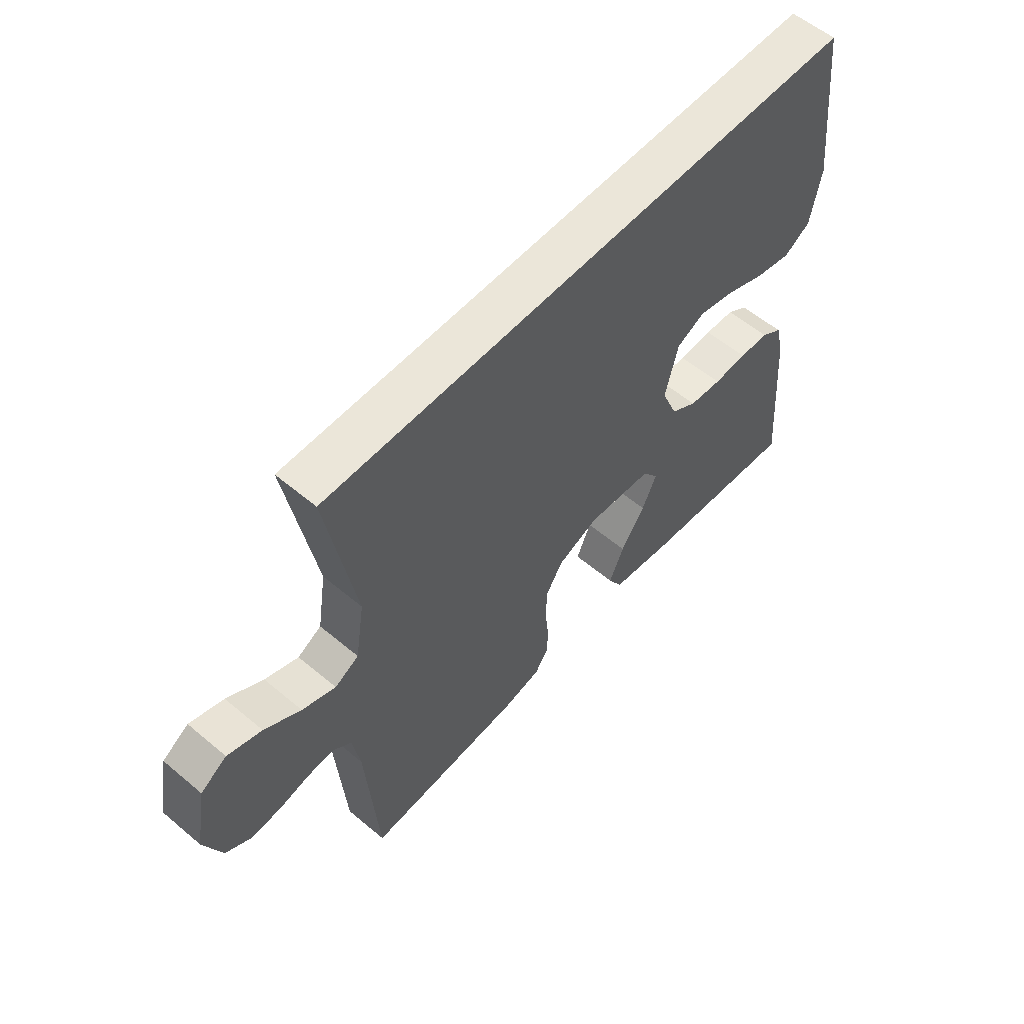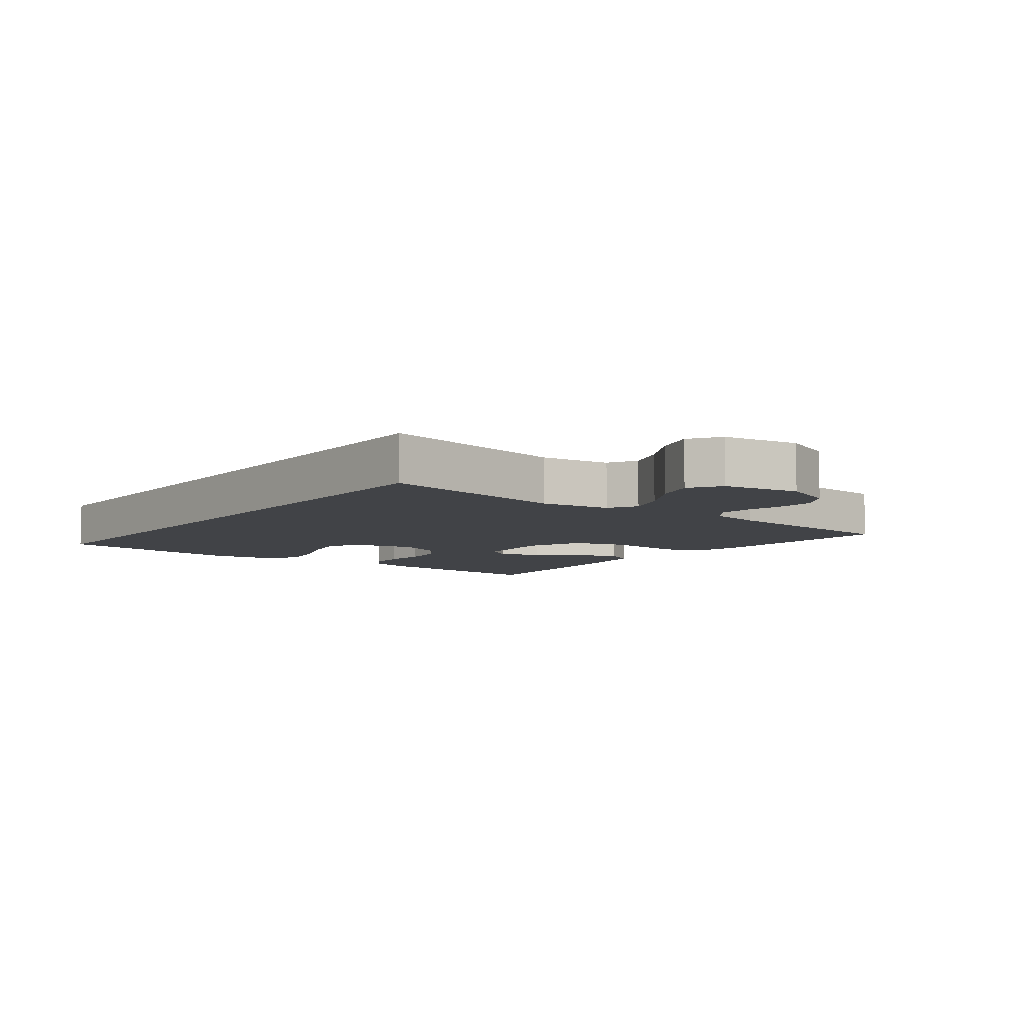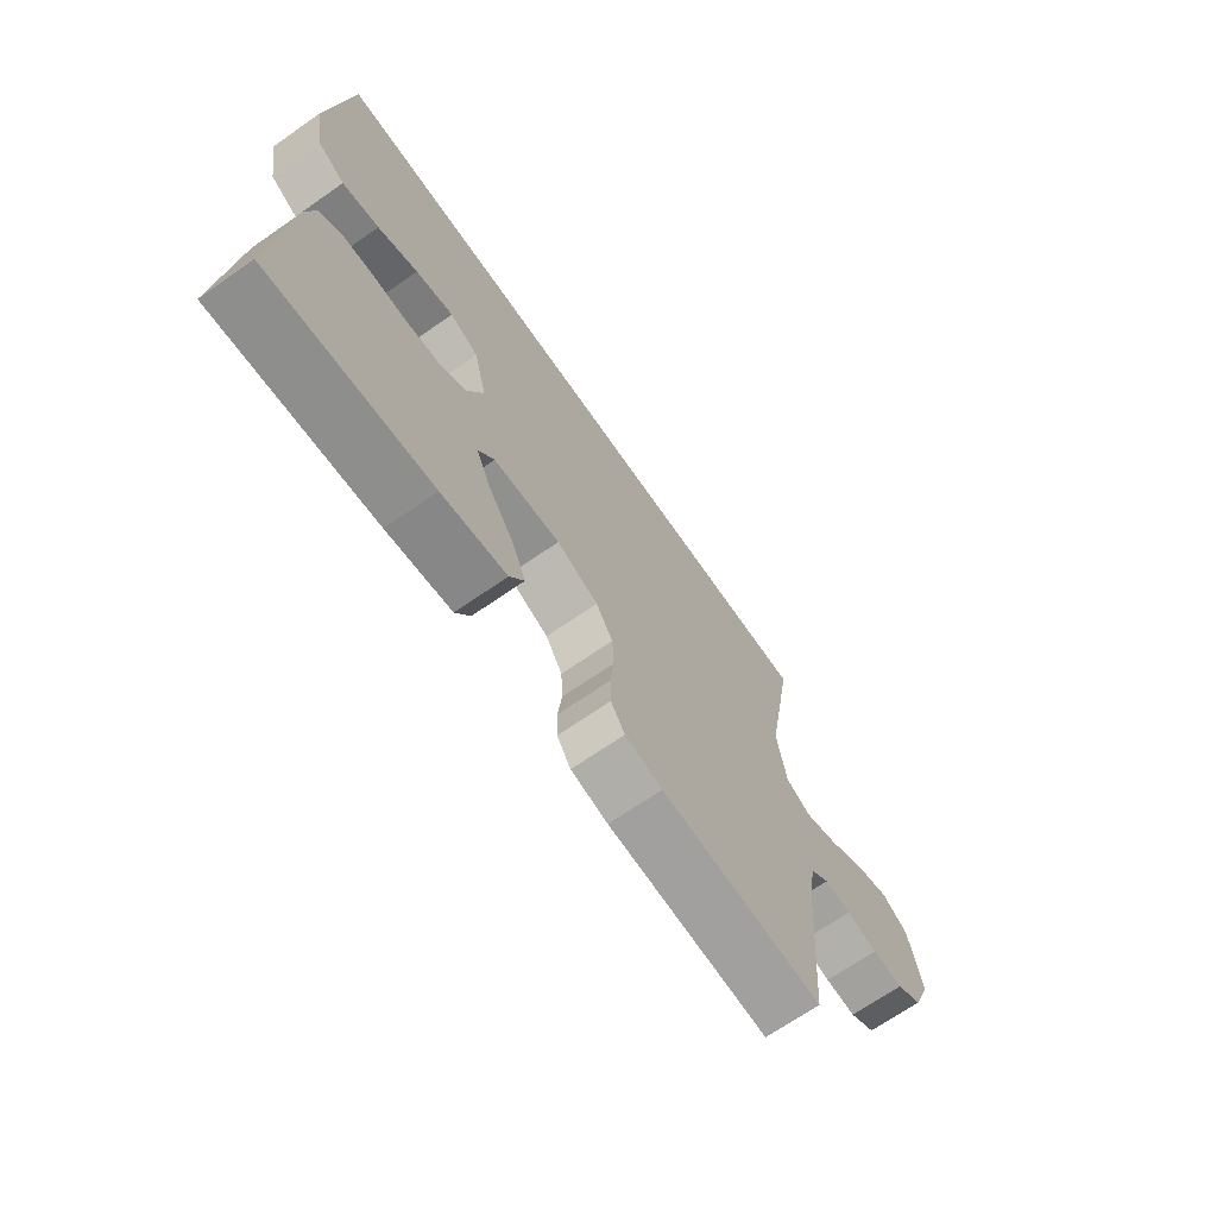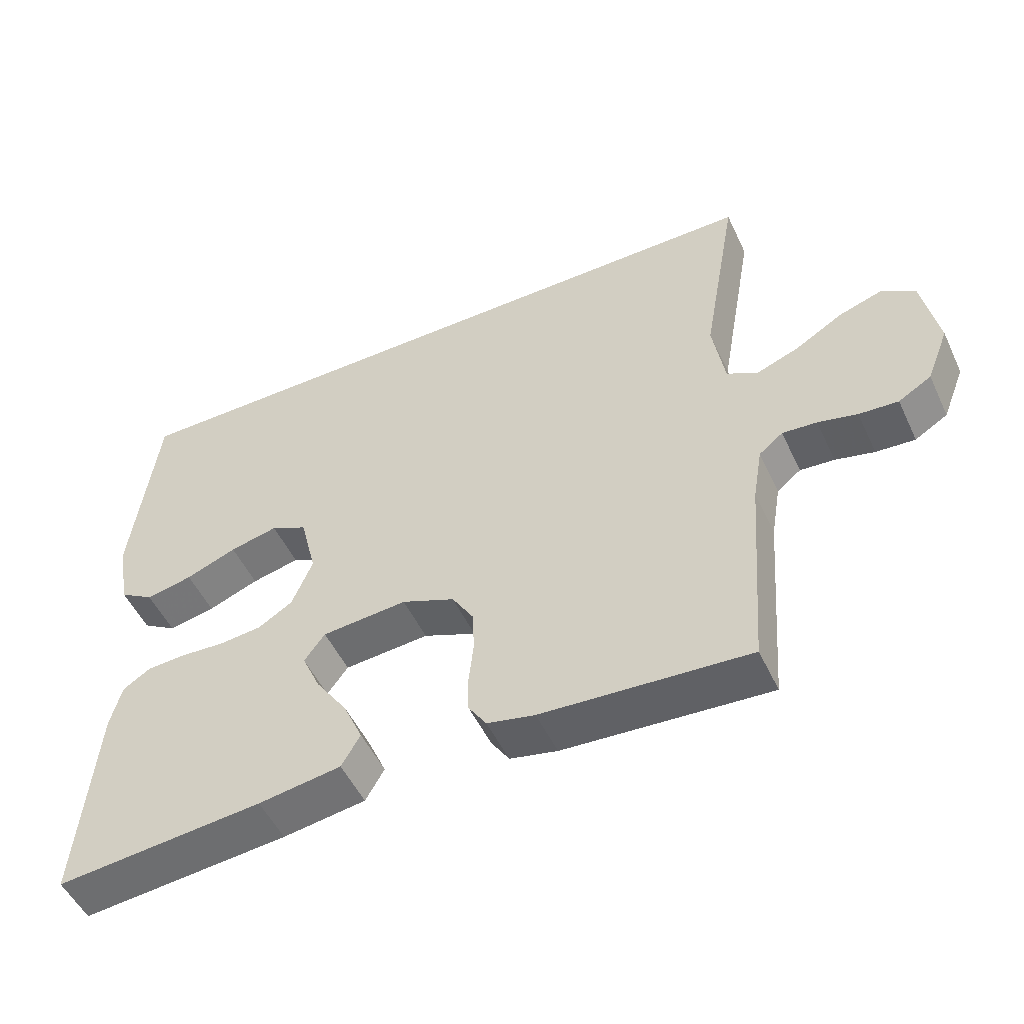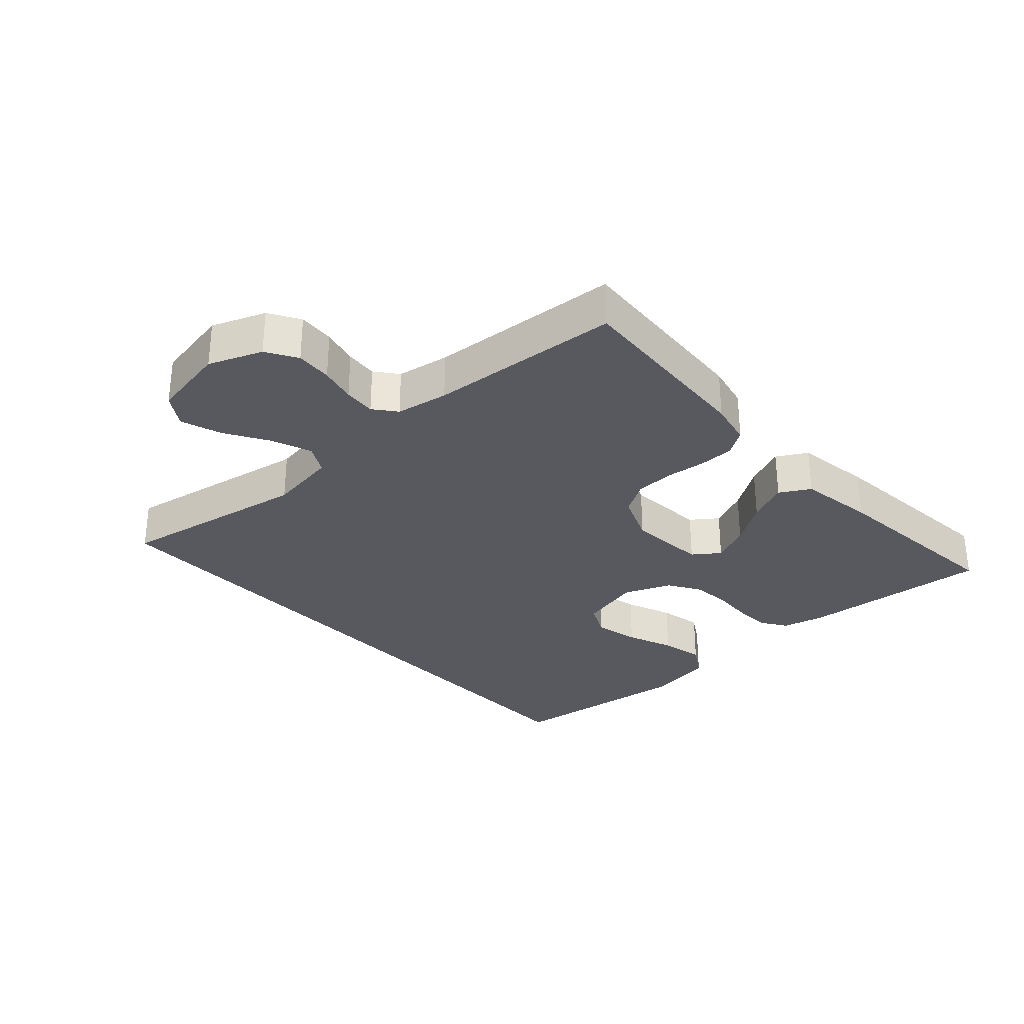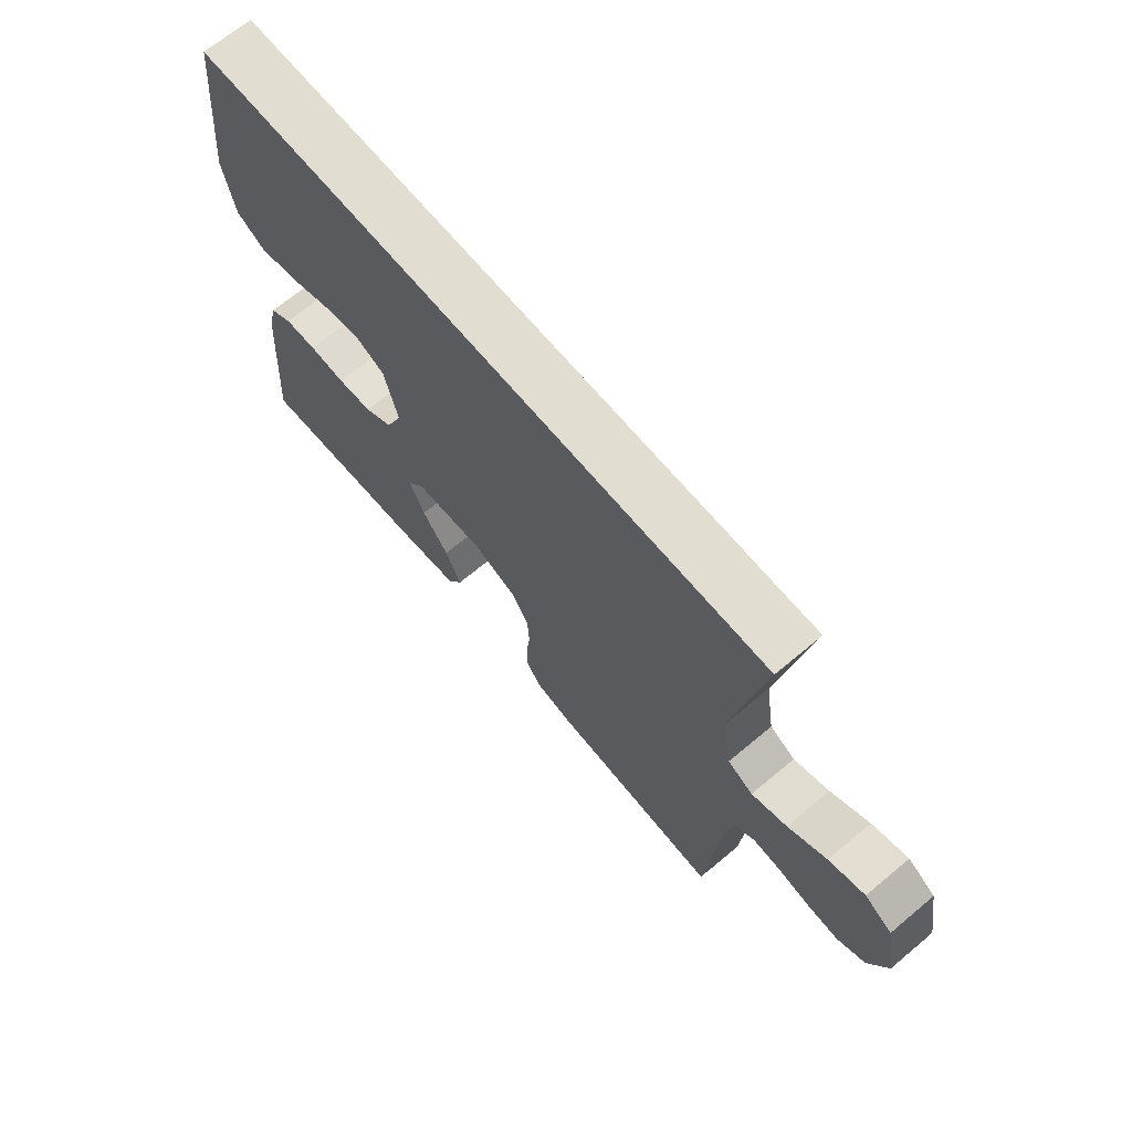
<metadata>
{"format":"obj","ext":"obj","renderer":"f3d","projection":"perspective","resolution":1024,"background":"white","views":[{"elev":57.0,"azim":131.2,"up":"+Z"},{"elev":-7.0,"azim":52.3,"up":"+Y"},{"elev":-69.0,"azim":-55.2,"up":"+Z"},{"elev":-51.6,"azim":24.8,"up":"+Z"},{"elev":-30.3,"azim":132.3,"up":"+Y"},{"elev":68.5,"azim":50.1,"up":"+Z"}]}
</metadata>
<code>
v -0.48 0.07 0.5
v 0.542 0.07 0.5
v 0.489 0.07 0.2
v 0.506 0.07 0.091
v 0.551 0.07 0.066
v 0.614 0.07 0.09
v 0.682 0.07 0.131
v 0.746 0.07 0.152
v 0.795 0.07 0.12
v 0.817 0.07 0
v 0.784 0.07 -0.083
v 0.736 0.07 -0.112
v 0.679 0.07 -0.108
v 0.622 0.07 -0.094
v 0.572 0.07 -0.09
v 0.537 0.07 -0.118
v 0.523 0.07 -0.2
v 0.5 0.07 -0.5
v 0.2 0.07 -0.48
v 0.131 0.07 -0.465
v 0.105 0.07 -0.425
v 0.104 0.07 -0.37
v 0.111 0.07 -0.307
v 0.108 0.07 -0.246
v 0.077 0.07 -0.195
v 0 0.07 -0.163
v -0.124 0.07 -0.173
v -0.154 0.07 -0.214
v -0.127 0.07 -0.275
v -0.081 0.07 -0.343
v -0.053 0.07 -0.407
v -0.08 0.07 -0.454
v -0.2 0.07 -0.472
v -0.5 0.07 -0.5
v -0.476 0.07 -0.2
v -0.46 0.07 -0.135
v -0.42 0.07 -0.109
v -0.363 0.07 -0.106
v -0.299 0.07 -0.11
v -0.237 0.07 -0.104
v -0.187 0.07 -0.073
v -0.157 0.07 0
v -0.181 0.07 0.098
v -0.234 0.07 0.124
v -0.304 0.07 0.108
v -0.378 0.07 0.079
v -0.446 0.07 0.065
v -0.496 0.07 0.096
v -0.515 0.07 0.2
v -0.48 0 0.5
v 0.542 0 0.5
v 0.489 0 0.2
v 0.506 0 0.091
v 0.551 0 0.066
v 0.614 0 0.09
v 0.682 0 0.131
v 0.746 0 0.152
v 0.795 0 0.12
v 0.817 0 0
v 0.784 0 -0.083
v 0.736 0 -0.112
v 0.679 0 -0.108
v 0.622 0 -0.094
v 0.572 0 -0.09
v 0.537 0 -0.118
v 0.523 0 -0.2
v 0.5 0 -0.5
v 0.2 0 -0.48
v 0.131 0 -0.465
v 0.105 0 -0.425
v 0.104 0 -0.37
v 0.111 0 -0.307
v 0.108 0 -0.246
v 0.077 0 -0.195
v 0 0 -0.163
v -0.124 0 -0.173
v -0.154 0 -0.214
v -0.127 0 -0.275
v -0.081 0 -0.343
v -0.053 0 -0.407
v -0.08 0 -0.454
v -0.2 0 -0.472
v -0.5 0 -0.5
v -0.476 0 -0.2
v -0.46 0 -0.135
v -0.42 0 -0.109
v -0.363 0 -0.106
v -0.299 0 -0.11
v -0.237 0 -0.104
v -0.187 0 -0.073
v -0.157 0 0
v -0.181 0 0.098
v -0.234 0 0.124
v -0.304 0 0.108
v -0.378 0 0.079
v -0.446 0 0.065
v -0.496 0 0.096
v -0.515 0 0.2
f 49 1 2
f 48 49 2
f 47 48 2
f 46 47 2
f 45 46 2
f 44 45 2
f 43 44 2 3
f 42 43 3 4
f 41 42 4 5
f 40 41 5
f 37 38 39
f 36 37 39
f 35 36 39
f 34 35 39
f 33 34 39
f 32 33 39
f 31 32 39
f 30 31 39
f 29 30 39
f 28 29 39 40
f 27 28 40
f 26 27 40 5
f 21 22 23
f 20 21 23
f 19 20 23
f 18 19 23
f 17 18 23
f 16 17 23 24
f 15 16 24 25
f 12 13 14
f 11 12 14
f 10 11 14
f 9 10 14
f 8 9 14
f 7 8 14
f 6 7 14
f 6 14 15
f 15 25 26
f 6 15 26
f 5 6 26
f 51 50 98
f 51 98 97
f 51 97 96
f 51 96 95
f 51 95 94
f 51 94 93
f 52 51 93 92
f 53 52 92 91
f 54 53 91 90
f 54 90 89
f 88 87 86
f 88 86 85
f 88 85 84
f 88 84 83
f 88 83 82
f 88 82 81
f 88 81 80
f 88 80 79
f 88 79 78
f 89 88 78 77
f 89 77 76
f 54 89 76 75
f 72 71 70
f 72 70 69
f 72 69 68
f 72 68 67
f 72 67 66
f 73 72 66 65
f 74 73 65 64
f 63 62 61
f 63 61 60
f 63 60 59
f 63 59 58
f 63 58 57
f 63 57 56
f 63 56 55
f 64 63 55
f 75 74 64
f 75 64 55
f 75 55 54
f 1 50 51 2
f 2 51 52 3
f 3 52 53 4
f 4 53 54 5
f 5 54 55 6
f 6 55 56 7
f 7 56 57 8
f 8 57 58 9
f 9 58 59 10
f 10 59 60 11
f 11 60 61 12
f 12 61 62 13
f 13 62 63 14
f 14 63 64 15
f 15 64 65 16
f 16 65 66 17
f 17 66 67 18
f 18 67 68 19
f 19 68 69 20
f 20 69 70 21
f 21 70 71 22
f 22 71 72 23
f 23 72 73 24
f 24 73 74 25
f 25 74 75 26
f 26 75 76 27
f 27 76 77 28
f 28 77 78 29
f 29 78 79 30
f 30 79 80 31
f 31 80 81 32
f 32 81 82 33
f 33 82 83 34
f 34 83 84 35
f 35 84 85 36
f 36 85 86 37
f 37 86 87 38
f 38 87 88 39
f 39 88 89 40
f 40 89 90 41
f 41 90 91 42
f 42 91 92 43
f 43 92 93 44
f 44 93 94 45
f 45 94 95 46
f 46 95 96 47
f 47 96 97 48
f 48 97 98 49
f 49 98 50 1

</code>
